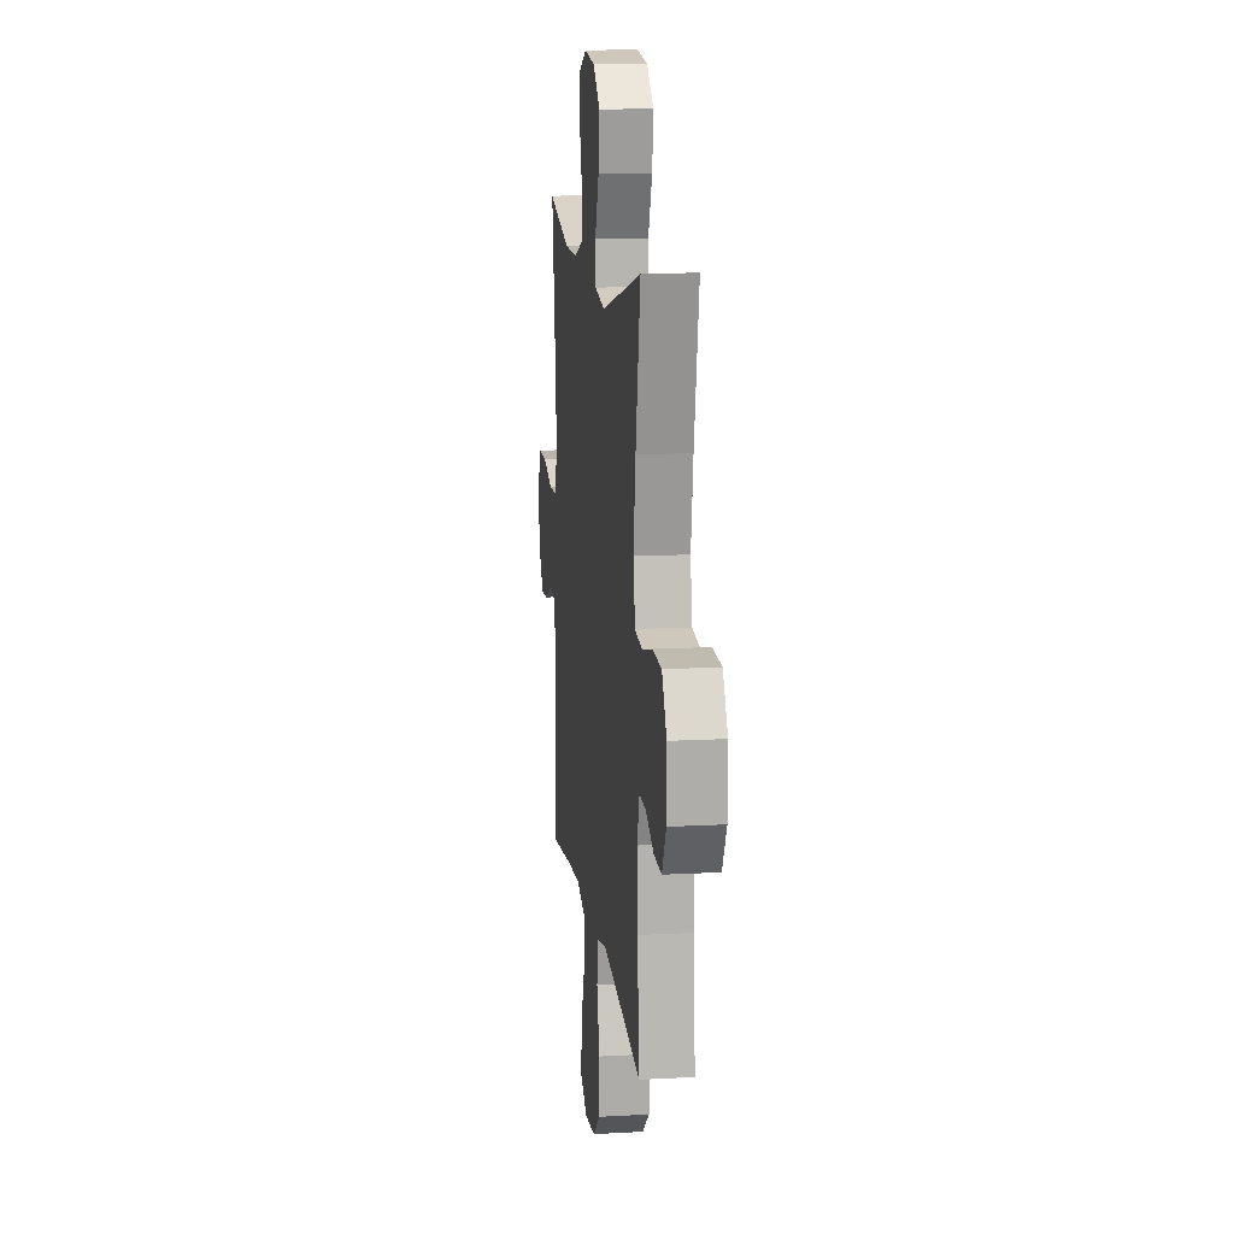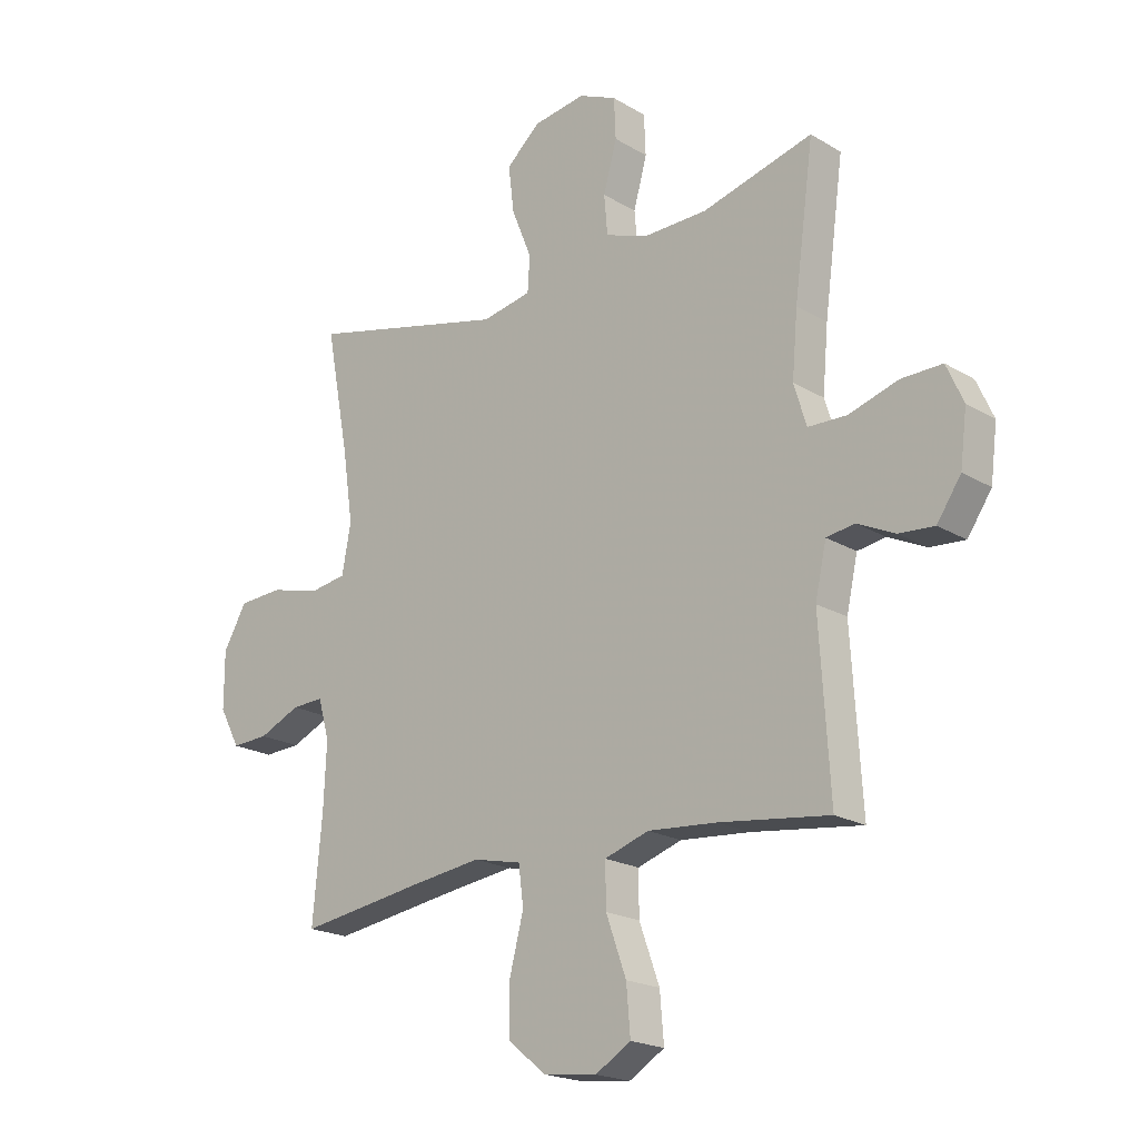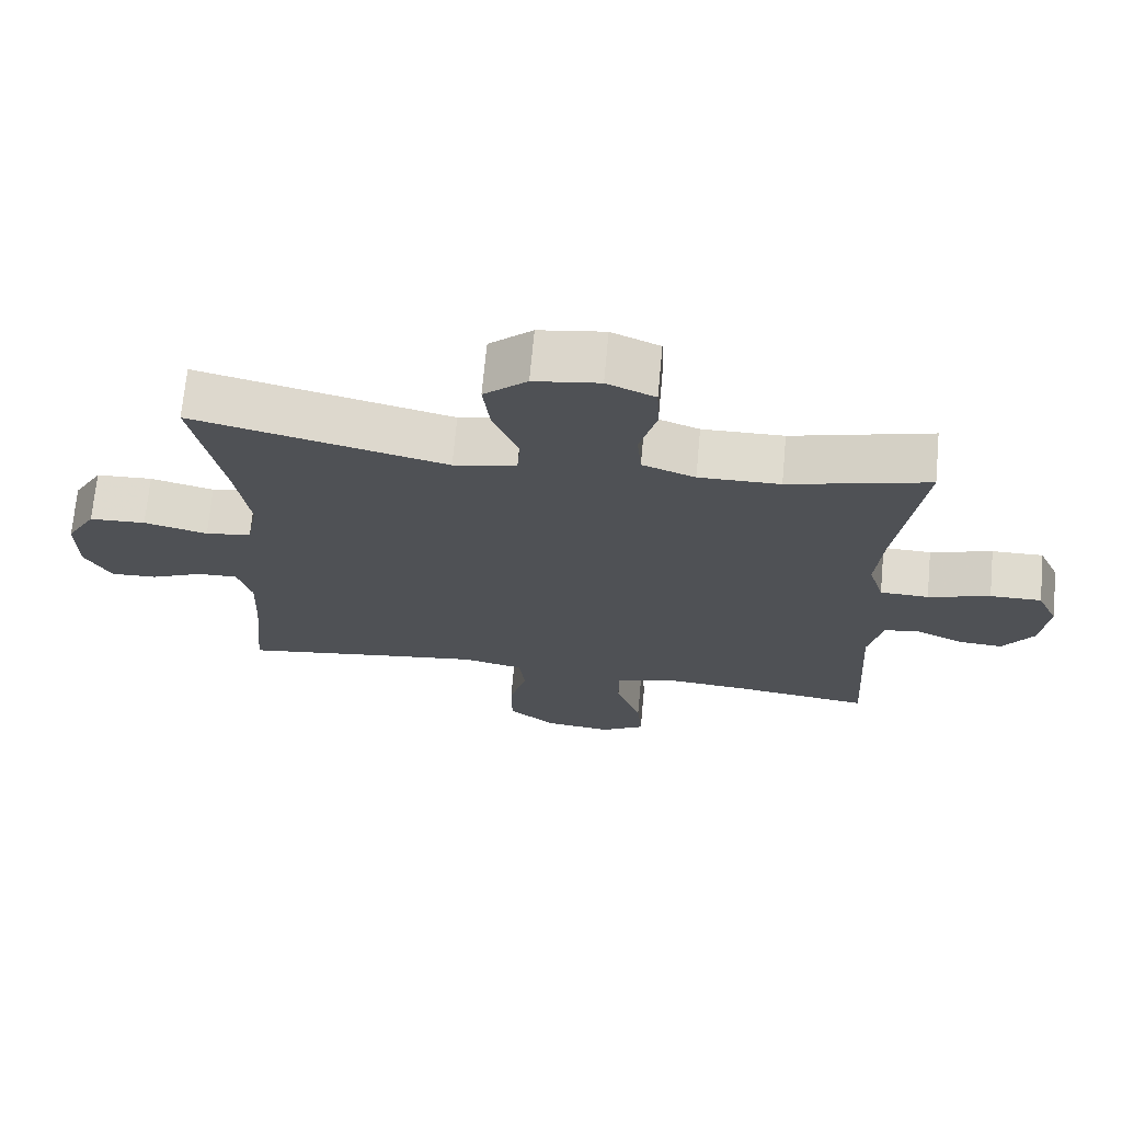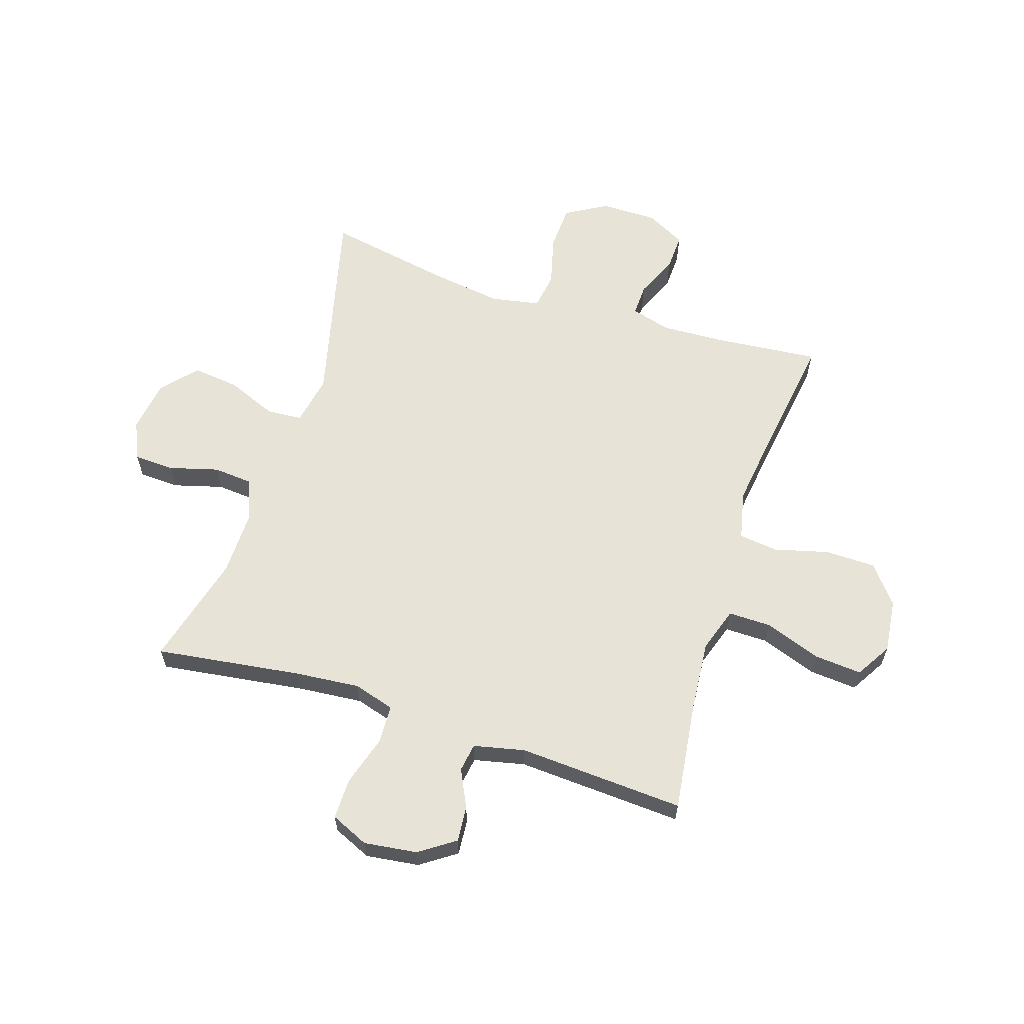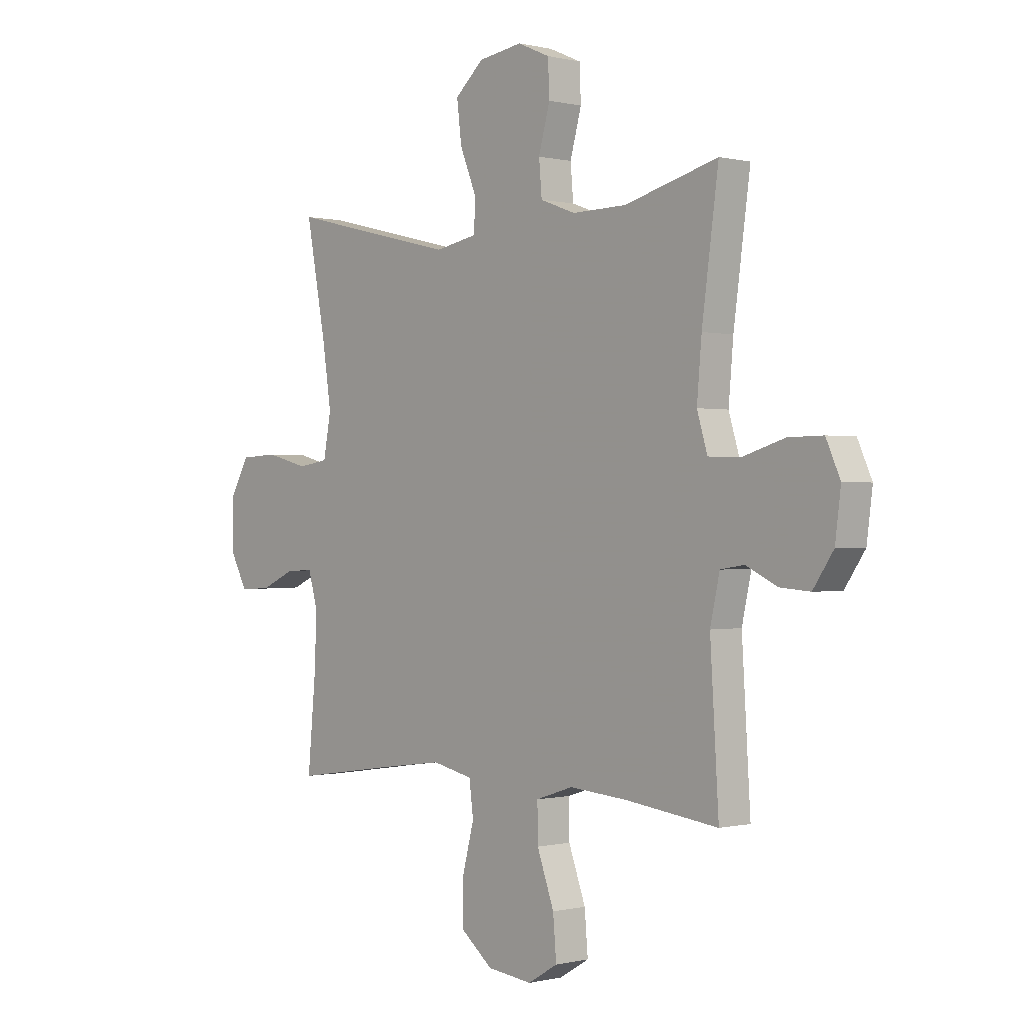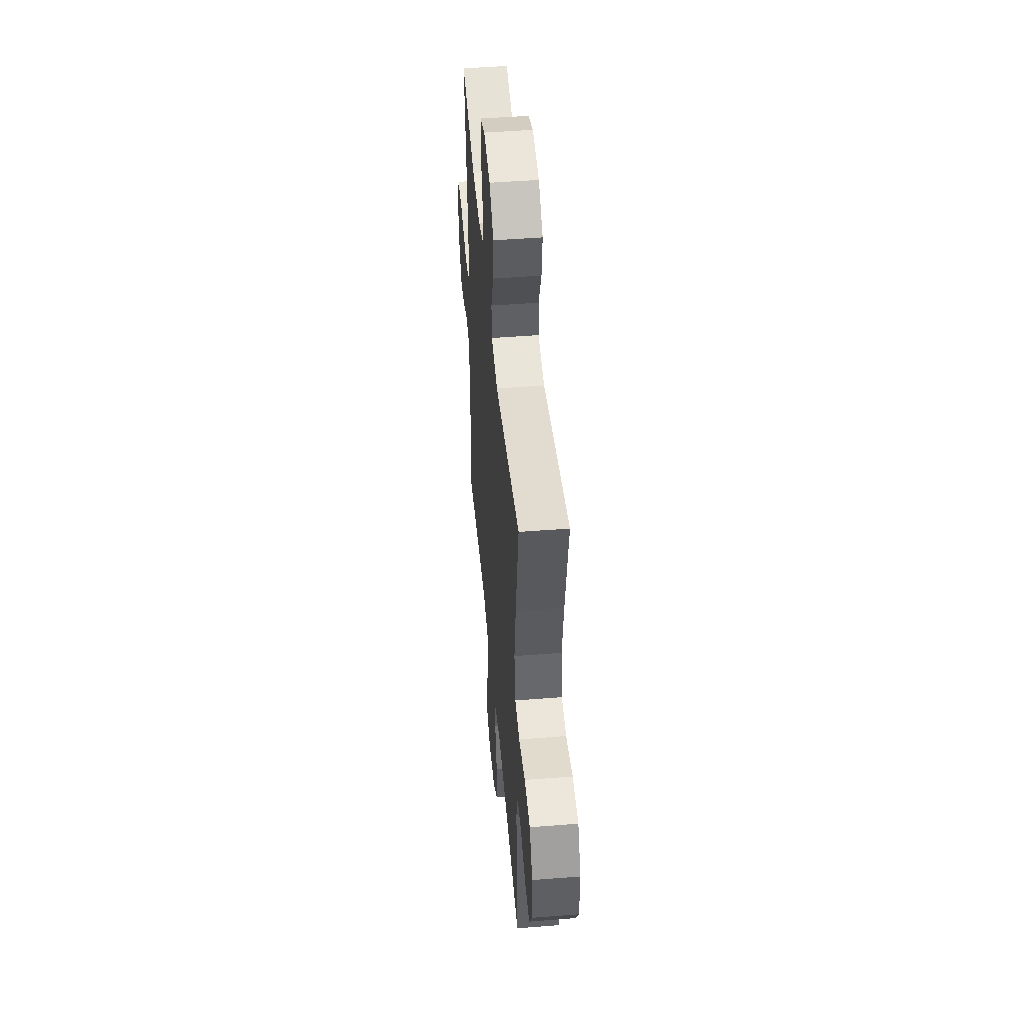
<metadata>
{"format":"obj","ext":"obj","renderer":"f3d","projection":"perspective","resolution":1024,"background":"white","views":[{"elev":13.2,"azim":-97.1,"up":"+Z"},{"elev":-20.0,"azim":42.4,"up":"+Z"},{"elev":70.2,"azim":5.3,"up":"+Z"},{"elev":61.8,"azim":107.7,"up":"+Y"},{"elev":-0.1,"azim":47.8,"up":"+Z"},{"elev":48.5,"azim":-95.0,"up":"+Z"}]}
</metadata>
<code>
v -0.5 0.07 -0.5
v -0.483 0.07 -0.317
v -0.478 0.07 -0.203
v -0.498 0.07 -0.132
v -0.555 0.07 -0.134
v -0.629 0.07 -0.167
v -0.695 0.07 -0.17
v -0.732 0.07 -0.101
v -0.732 0.07 0
v -0.69 0.07 0.073
v -0.61 0.07 0.077
v -0.52 0.07 0.054
v -0.455 0.07 0.064
v -0.439 0.07 0.151
v -0.458 0.07 0.279
v -0.5 0.07 0.5
v -0.142 0.07 0.413
v -0.053 0.07 0.43
v -0.049 0.07 0.493
v -0.085 0.07 0.581
v -0.095 0.07 0.664
v -0.034 0.07 0.718
v 0.059 0.07 0.732
v 0.127 0.07 0.702
v 0.13 0.07 0.63
v 0.106 0.07 0.543
v 0.112 0.07 0.473
v 0.187 0.07 0.445
v 0.302 0.07 0.447
v 0.5 0.07 0.5
v 0.465 0.07 0.241
v 0.455 0.07 0.127
v 0.477 0.07 0.054
v 0.546 0.07 0.052
v 0.634 0.07 0.079
v 0.707 0.07 0.08
v 0.737 0.07 0.013
v 0.725 0.07 -0.081
v 0.682 0.07 -0.144
v 0.619 0.07 -0.139
v 0.552 0.07 -0.107
v 0.502 0.07 -0.115
v 0.482 0.07 -0.205
v 0.5 0.07 -0.5
v 0.304 0.07 -0.475
v 0.181 0.07 -0.465
v 0.102 0.07 -0.491
v 0.103 0.07 -0.567
v 0.139 0.07 -0.667
v 0.146 0.07 -0.751
v 0.083 0.07 -0.789
v -0.012 0.07 -0.778
v -0.079 0.07 -0.724
v -0.08 0.07 -0.634
v -0.055 0.07 -0.538
v -0.064 0.07 -0.469
v -0.15 0.07 -0.45
v -0.277 0.07 -0.467
v -0.5 0 -0.5
v -0.483 0 -0.317
v -0.478 0 -0.203
v -0.498 0 -0.132
v -0.555 0 -0.134
v -0.629 0 -0.167
v -0.695 0 -0.17
v -0.732 0 -0.101
v -0.732 0 0
v -0.69 0 0.073
v -0.61 0 0.077
v -0.52 0 0.054
v -0.455 0 0.064
v -0.439 0 0.151
v -0.458 0 0.279
v -0.5 0 0.5
v -0.142 0 0.413
v -0.053 0 0.43
v -0.049 0 0.493
v -0.085 0 0.581
v -0.095 0 0.664
v -0.034 0 0.718
v 0.059 0 0.732
v 0.127 0 0.702
v 0.13 0 0.63
v 0.106 0 0.543
v 0.112 0 0.473
v 0.187 0 0.445
v 0.302 0 0.447
v 0.5 0 0.5
v 0.465 0 0.241
v 0.455 0 0.127
v 0.477 0 0.054
v 0.546 0 0.052
v 0.634 0 0.079
v 0.707 0 0.08
v 0.737 0 0.013
v 0.725 0 -0.081
v 0.682 0 -0.144
v 0.619 0 -0.139
v 0.552 0 -0.107
v 0.502 0 -0.115
v 0.482 0 -0.205
v 0.5 0 -0.5
v 0.304 0 -0.475
v 0.181 0 -0.465
v 0.102 0 -0.491
v 0.103 0 -0.567
v 0.139 0 -0.667
v 0.146 0 -0.751
v 0.083 0 -0.789
v -0.012 0 -0.778
v -0.079 0 -0.724
v -0.08 0 -0.634
v -0.055 0 -0.538
v -0.064 0 -0.469
v -0.15 0 -0.45
v -0.277 0 -0.467
f 52 53 54 55
f 52 55 56
f 51 52 56
f 48 49 50 51
f 47 48 51 56
f 46 47 56 57
f 43 44 45
f 42 43 45 46
f 38 39 40 41
f 36 37 38 41
f 34 35 36 41
f 33 34 41 42
f 32 33 42 46
f 29 30 31
f 28 29 31 32
f 27 28 32 46
f 23 24 25 26
f 19 20 21 22
f 18 19 22 23
f 15 16 17
f 14 15 17 18
f 13 14 18
f 9 10 11 12
f 9 12 13
f 8 9 13
f 5 6 7 8
f 4 5 8 13
f 3 4 13 18
f 58 1 2
f 57 58 2 3
f 18 23 26 27
f 27 46 57
f 3 18 27 57
f 113 112 111 110
f 114 113 110
f 114 110 109
f 109 108 107 106
f 114 109 106 105
f 115 114 105 104
f 103 102 101
f 104 103 101 100
f 99 98 97 96
f 99 96 95 94
f 99 94 93 92
f 100 99 92 91
f 104 100 91 90
f 89 88 87
f 90 89 87 86
f 104 90 86 85
f 84 83 82 81
f 80 79 78 77
f 81 80 77 76
f 75 74 73
f 76 75 73 72
f 76 72 71
f 70 69 68 67
f 71 70 67
f 71 67 66
f 66 65 64 63
f 71 66 63 62
f 76 71 62 61
f 60 59 116
f 61 60 116 115
f 85 84 81 76
f 115 104 85
f 115 85 76 61
f 1 59 60 2
f 2 60 61 3
f 3 61 62 4
f 4 62 63 5
f 5 63 64 6
f 6 64 65 7
f 7 65 66 8
f 8 66 67 9
f 9 67 68 10
f 10 68 69 11
f 11 69 70 12
f 12 70 71 13
f 13 71 72 14
f 14 72 73 15
f 15 73 74 16
f 16 74 75 17
f 17 75 76 18
f 18 76 77 19
f 19 77 78 20
f 20 78 79 21
f 21 79 80 22
f 22 80 81 23
f 23 81 82 24
f 24 82 83 25
f 25 83 84 26
f 26 84 85 27
f 27 85 86 28
f 28 86 87 29
f 29 87 88 30
f 30 88 89 31
f 31 89 90 32
f 32 90 91 33
f 33 91 92 34
f 34 92 93 35
f 35 93 94 36
f 36 94 95 37
f 37 95 96 38
f 38 96 97 39
f 39 97 98 40
f 40 98 99 41
f 41 99 100 42
f 42 100 101 43
f 43 101 102 44
f 44 102 103 45
f 45 103 104 46
f 46 104 105 47
f 47 105 106 48
f 48 106 107 49
f 49 107 108 50
f 50 108 109 51
f 51 109 110 52
f 52 110 111 53
f 53 111 112 54
f 54 112 113 55
f 55 113 114 56
f 56 114 115 57
f 57 115 116 58
f 58 116 59 1

</code>
